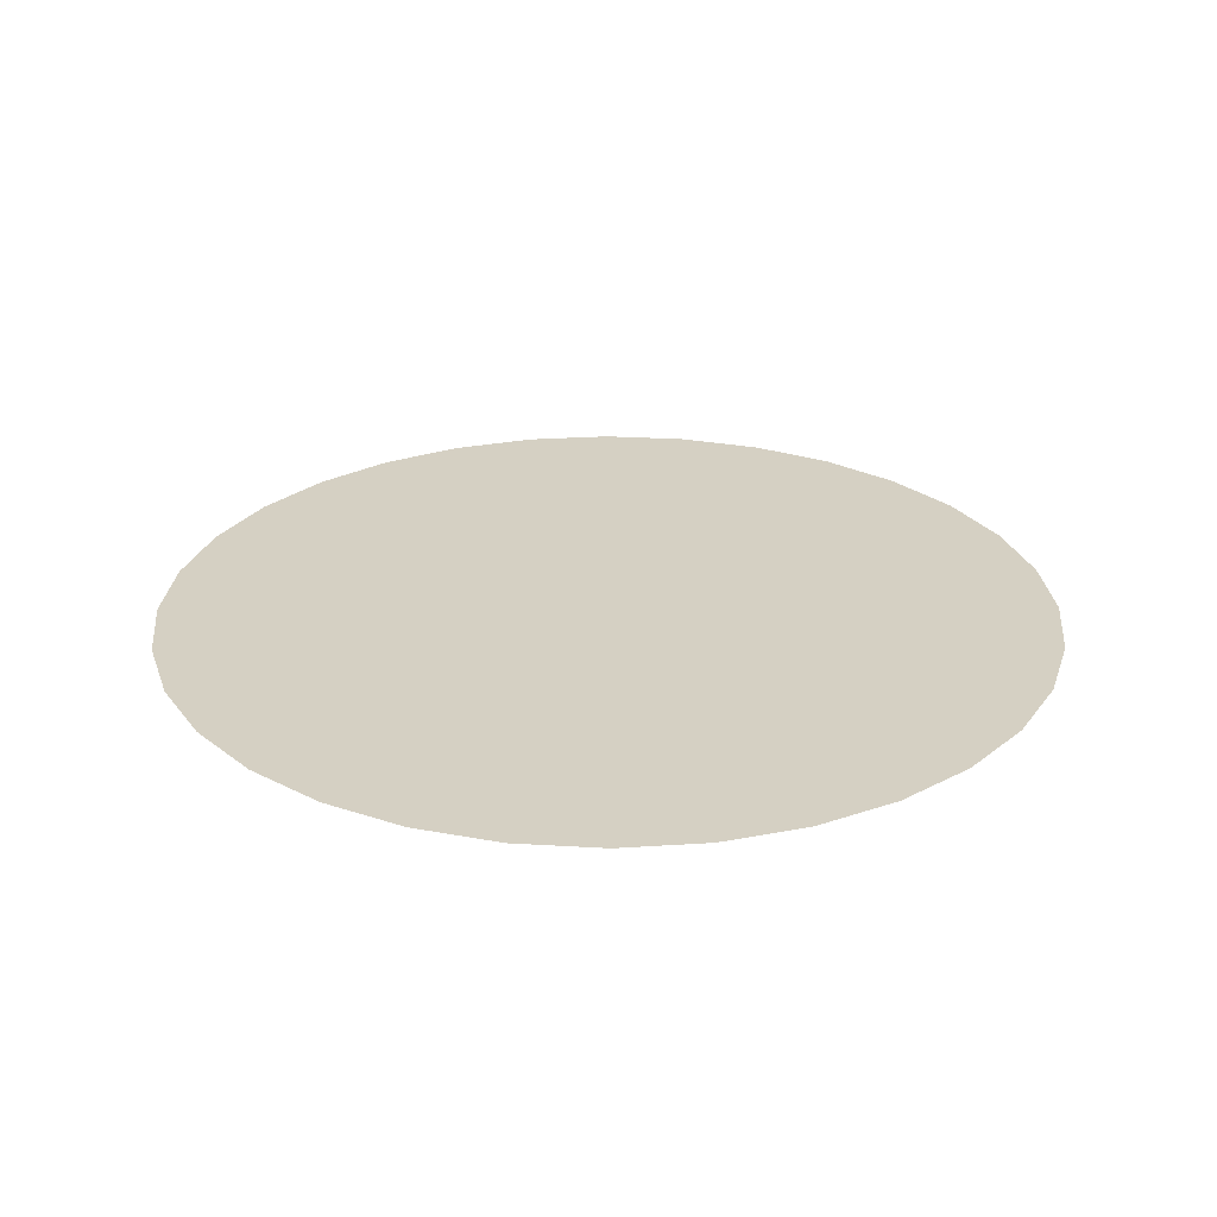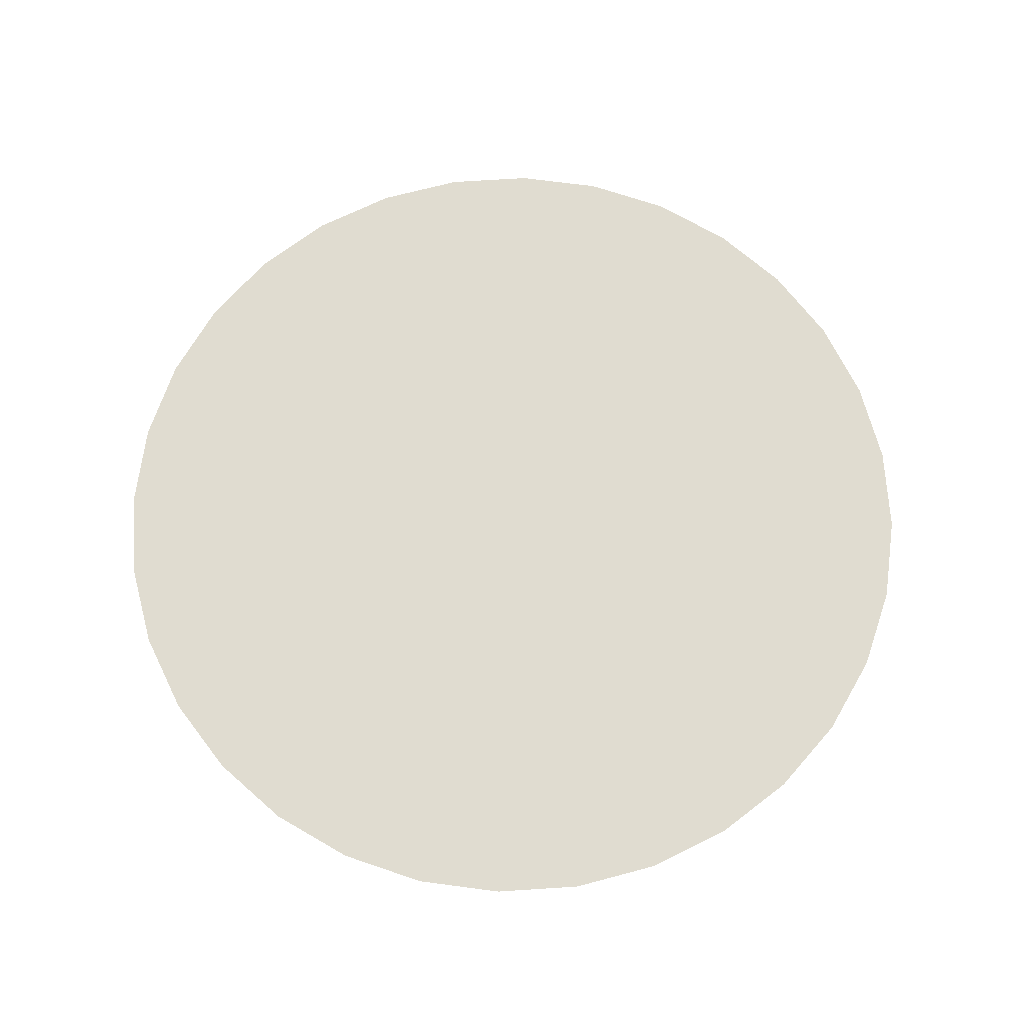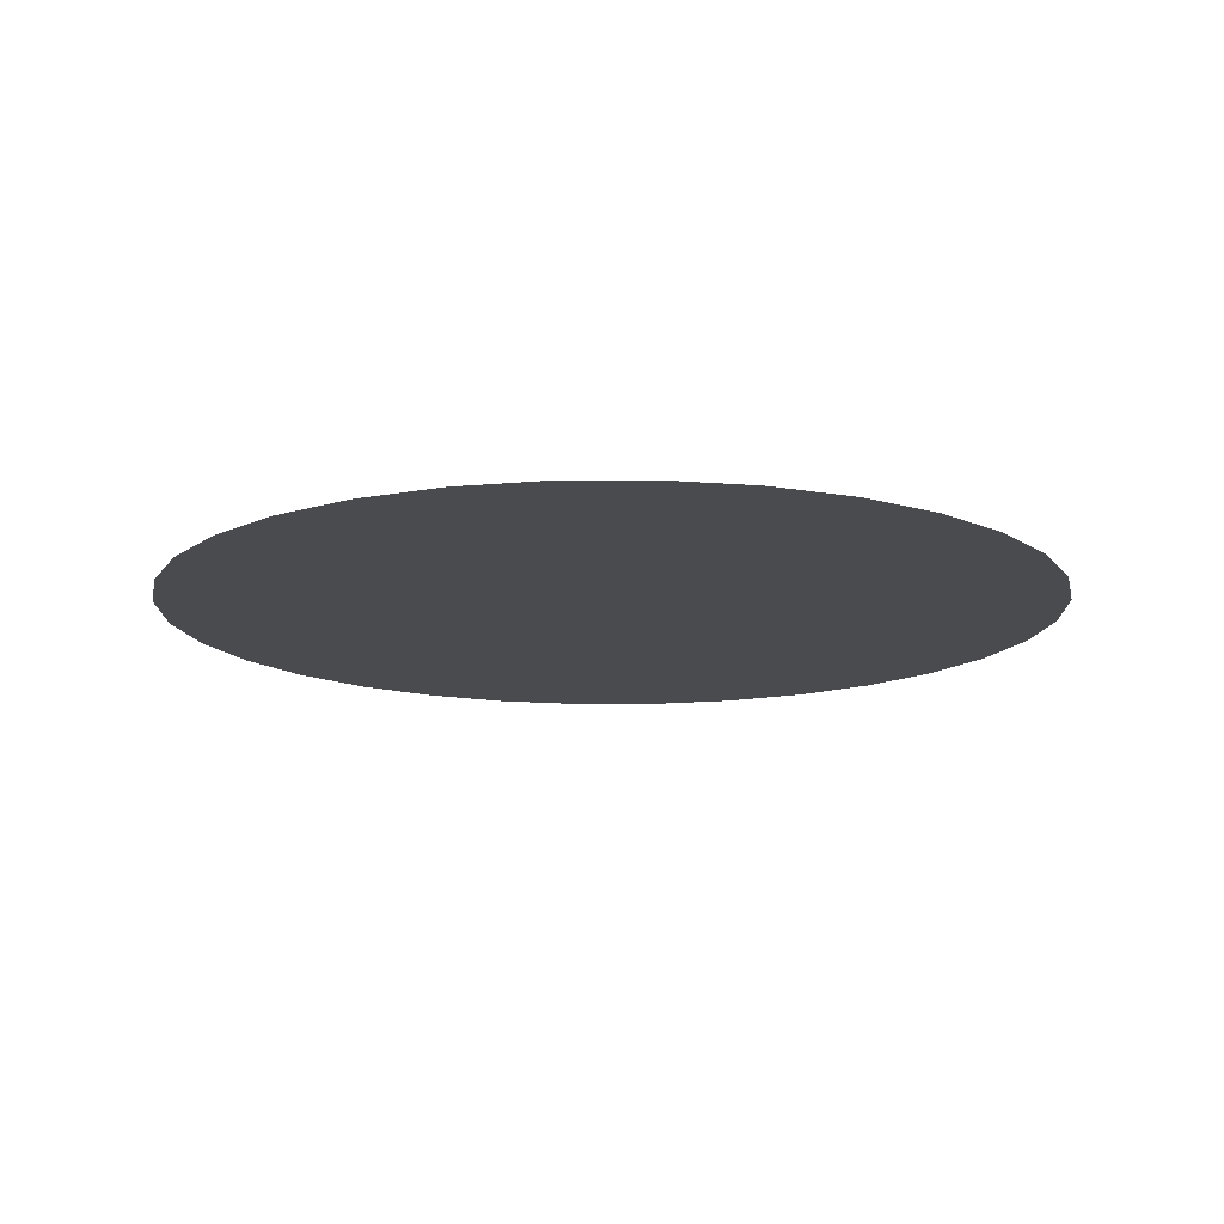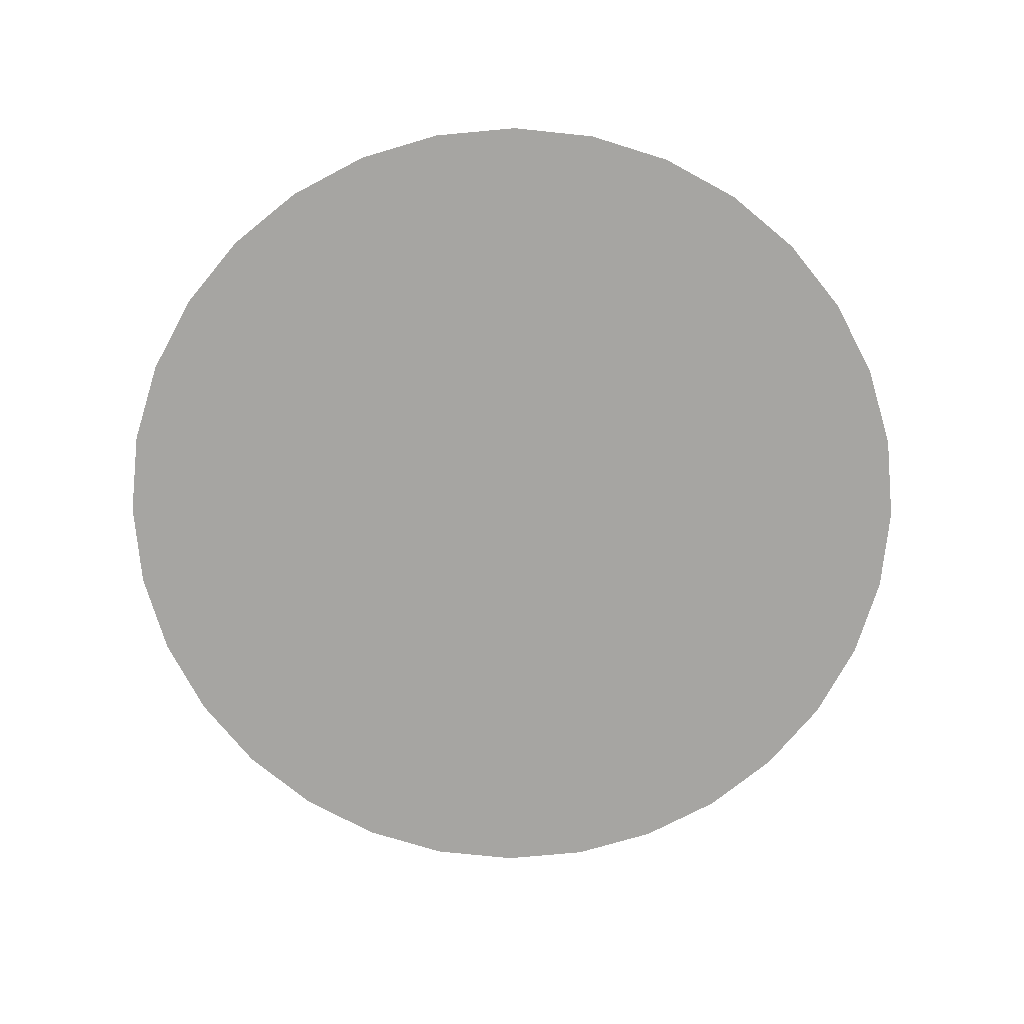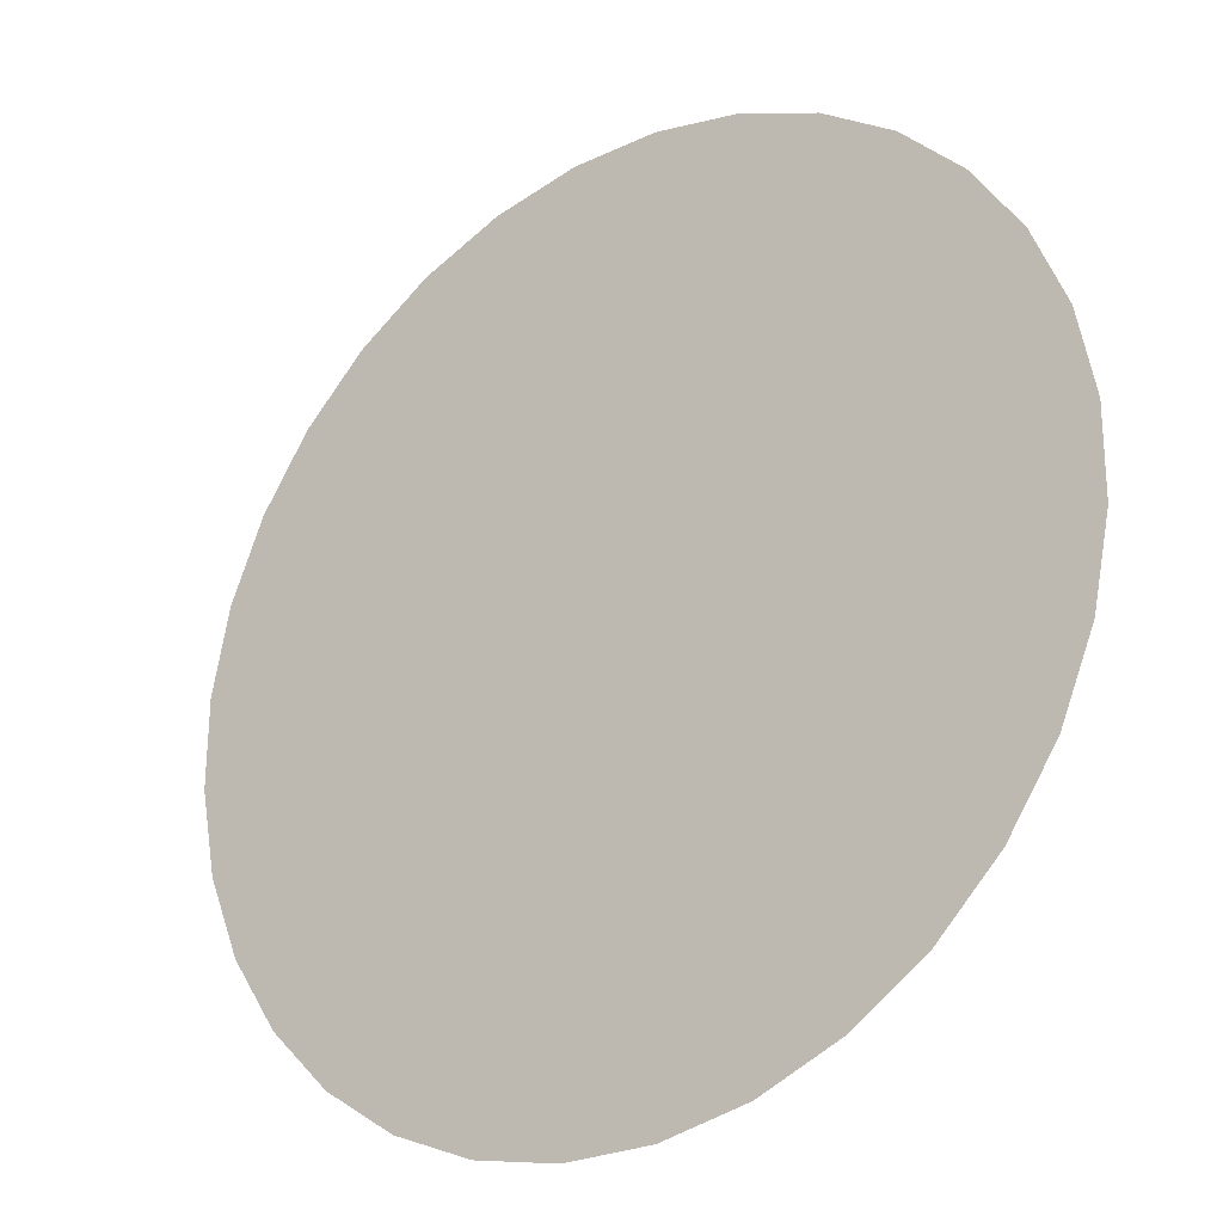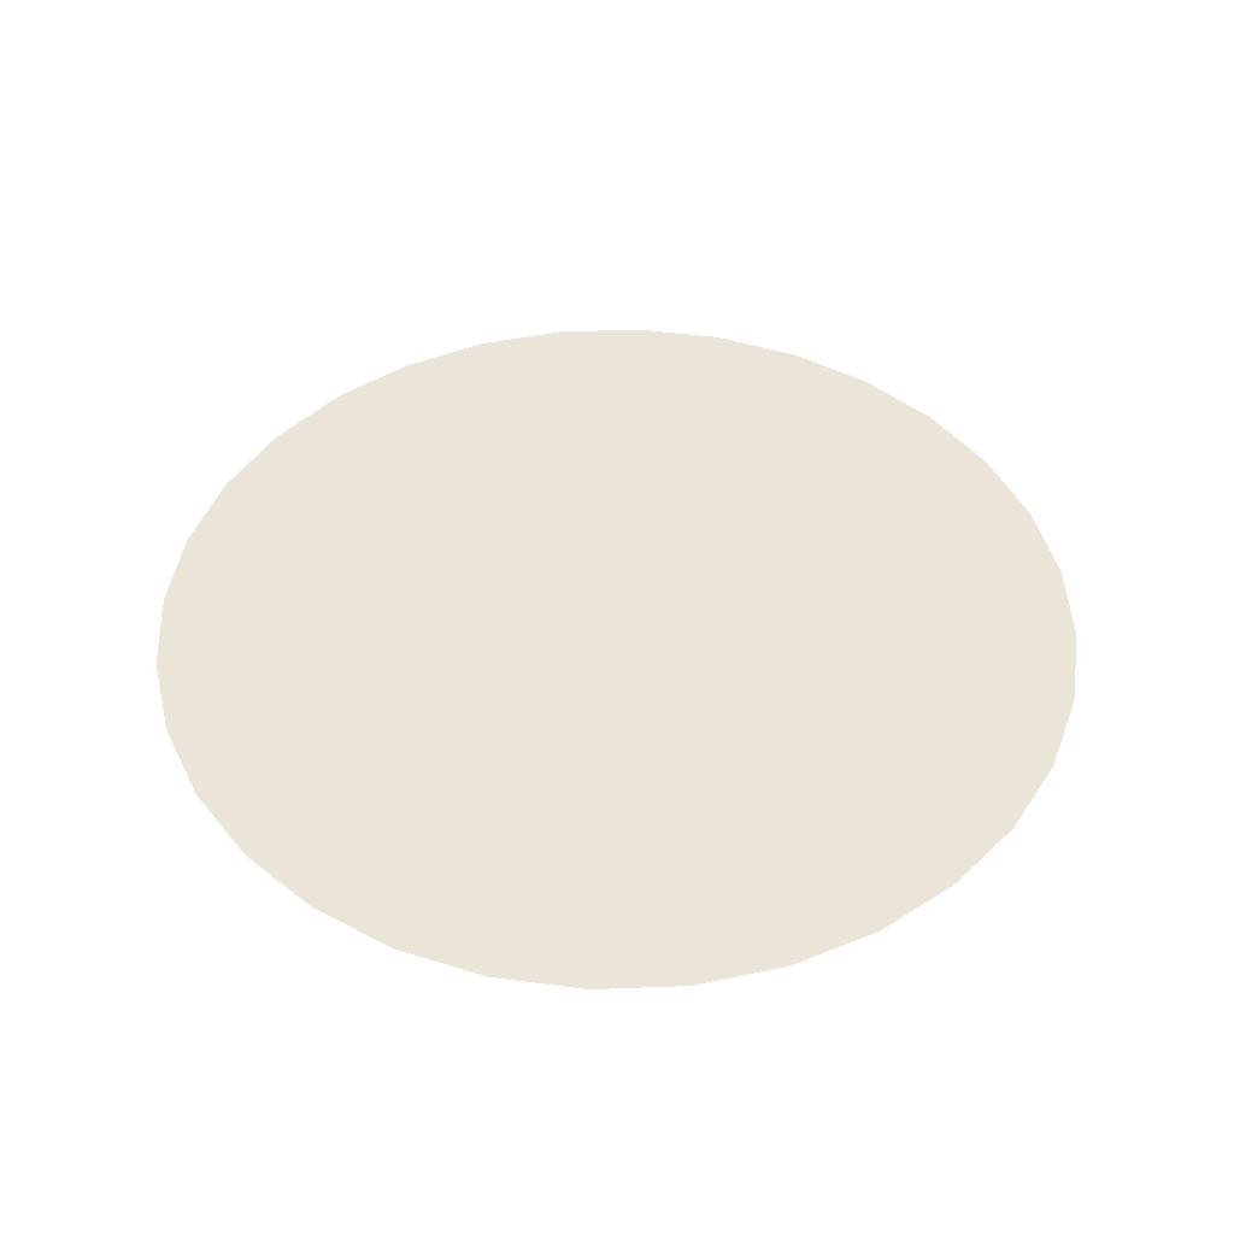
<metadata>
{"format":"obj","ext":"obj","renderer":"f3d","projection":"perspective","resolution":1024,"background":"white","views":[{"elev":26.4,"azim":173.7,"up":"+Z"},{"elev":69.6,"azim":108.4,"up":"+Z"},{"elev":-13.9,"azim":0.3,"up":"+Z"},{"elev":-73.7,"azim":173.6,"up":"+Z"},{"elev":-26.4,"azim":37.0,"up":"+Y"},{"elev":45.3,"azim":75.8,"up":"+Z"}]}
</metadata>
<code>
o Circle
v 0.2899 2.741 0
v -0.2505 2.745 0
v -0.7812 2.643 0
v -1.282 2.44 0
v -1.733 2.143 0
v -2.118 1.764 0
v -2.422 1.317 0
v -2.632 0.8191 0
v -2.741 0.2899 0
v -2.745 -0.2505 -0
v -2.643 -0.7812 -0
v -2.44 -1.282 -0
v -2.143 -1.733 -0
v -1.764 -2.118 -0
v -1.317 -2.422 -0
v -0.8191 -2.632 -0
v -0.2899 -2.741 -0
v 0.2505 -2.745 -0
v 0.7812 -2.643 -0
v 1.282 -2.44 -0
v 1.733 -2.143 -0
v 2.118 -1.764 -0
v 2.422 -1.317 -0
v 2.632 -0.8191 -0
v 2.741 -0.2899 0
v 2.745 0.2505 0
v 2.643 0.7812 0
v 2.44 1.282 0
v 2.143 1.733 0
v 1.764 2.118 0
v 1.317 2.422 0
v 0.8191 2.632 0
f 17 25 1
f 1 2 3
f 3 4 5
f 5 6 7
f 7 8 9
f 9 10 11
f 11 12 13
f 13 14 15
f 15 16 17
f 17 18 19
f 19 20 21
f 21 22 23
f 23 24 25
f 25 26 27
f 27 28 29
f 29 30 31
f 31 32 1
f 1 3 5
f 5 7 9
f 9 11 13
f 13 15 17
f 17 19 21
f 21 23 25
f 25 27 29
f 29 31 1
f 1 5 9
f 9 13 17
f 17 21 25
f 25 29 1
f 1 9 17

</code>
